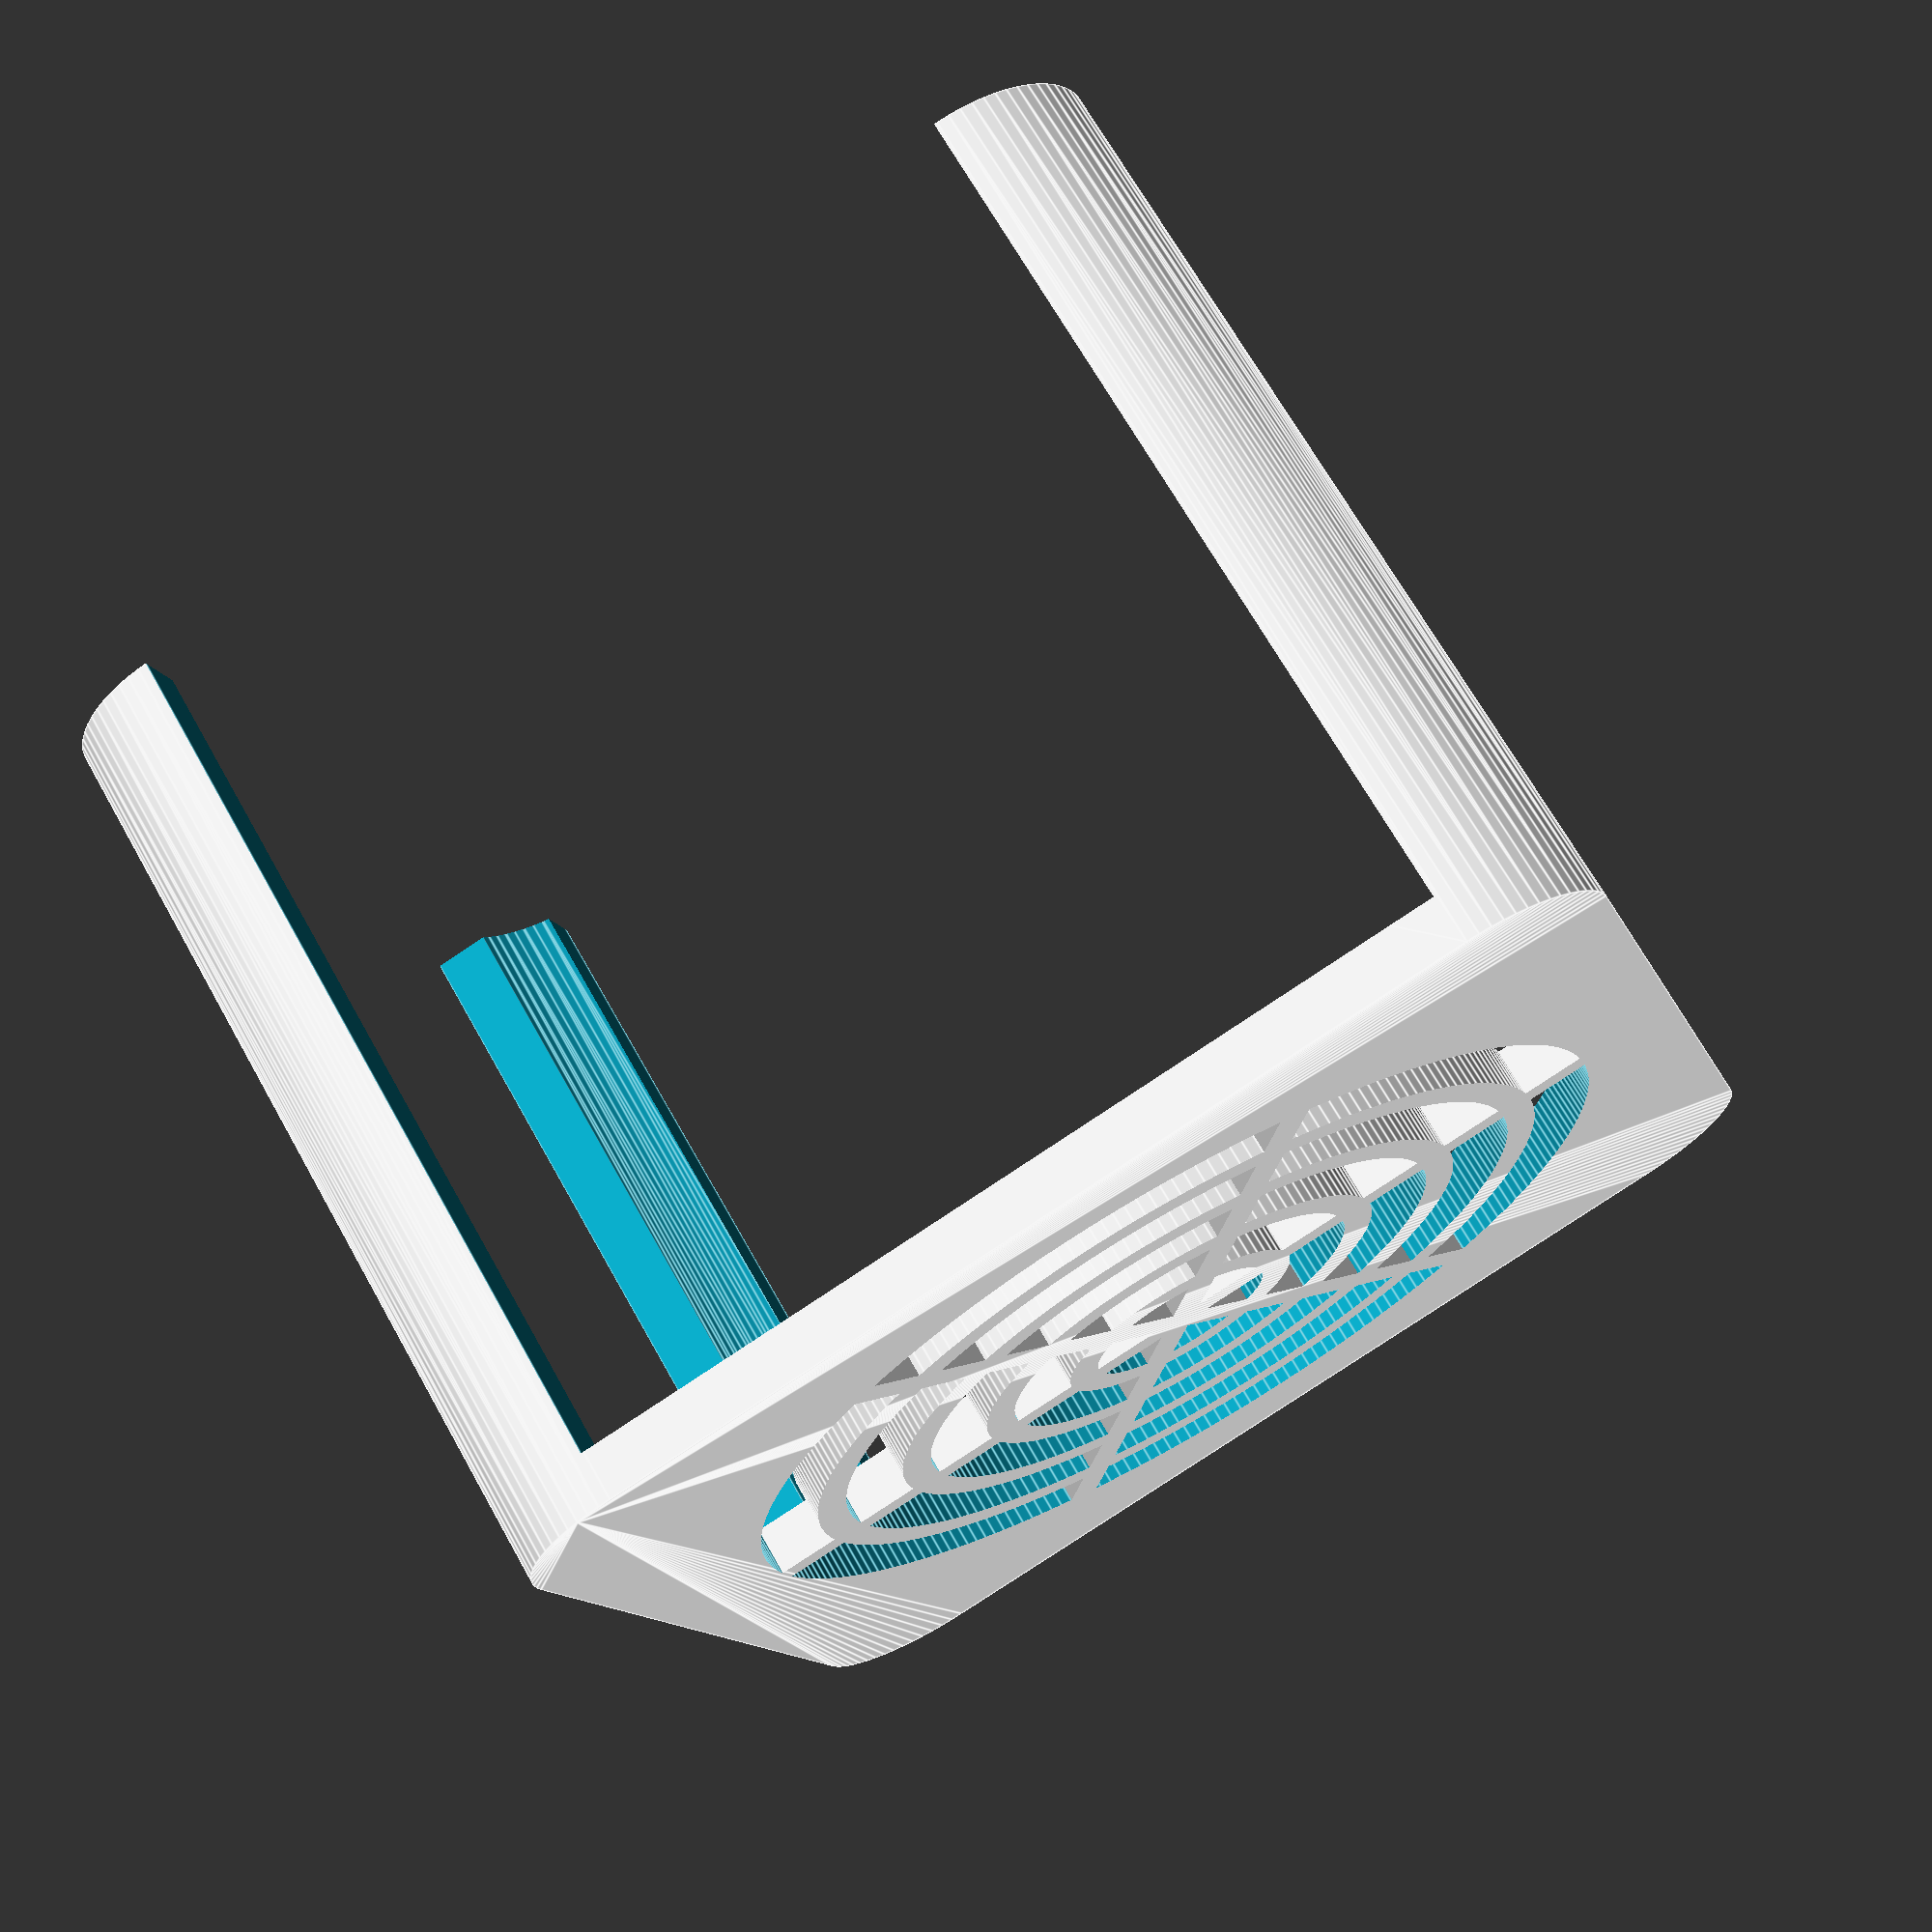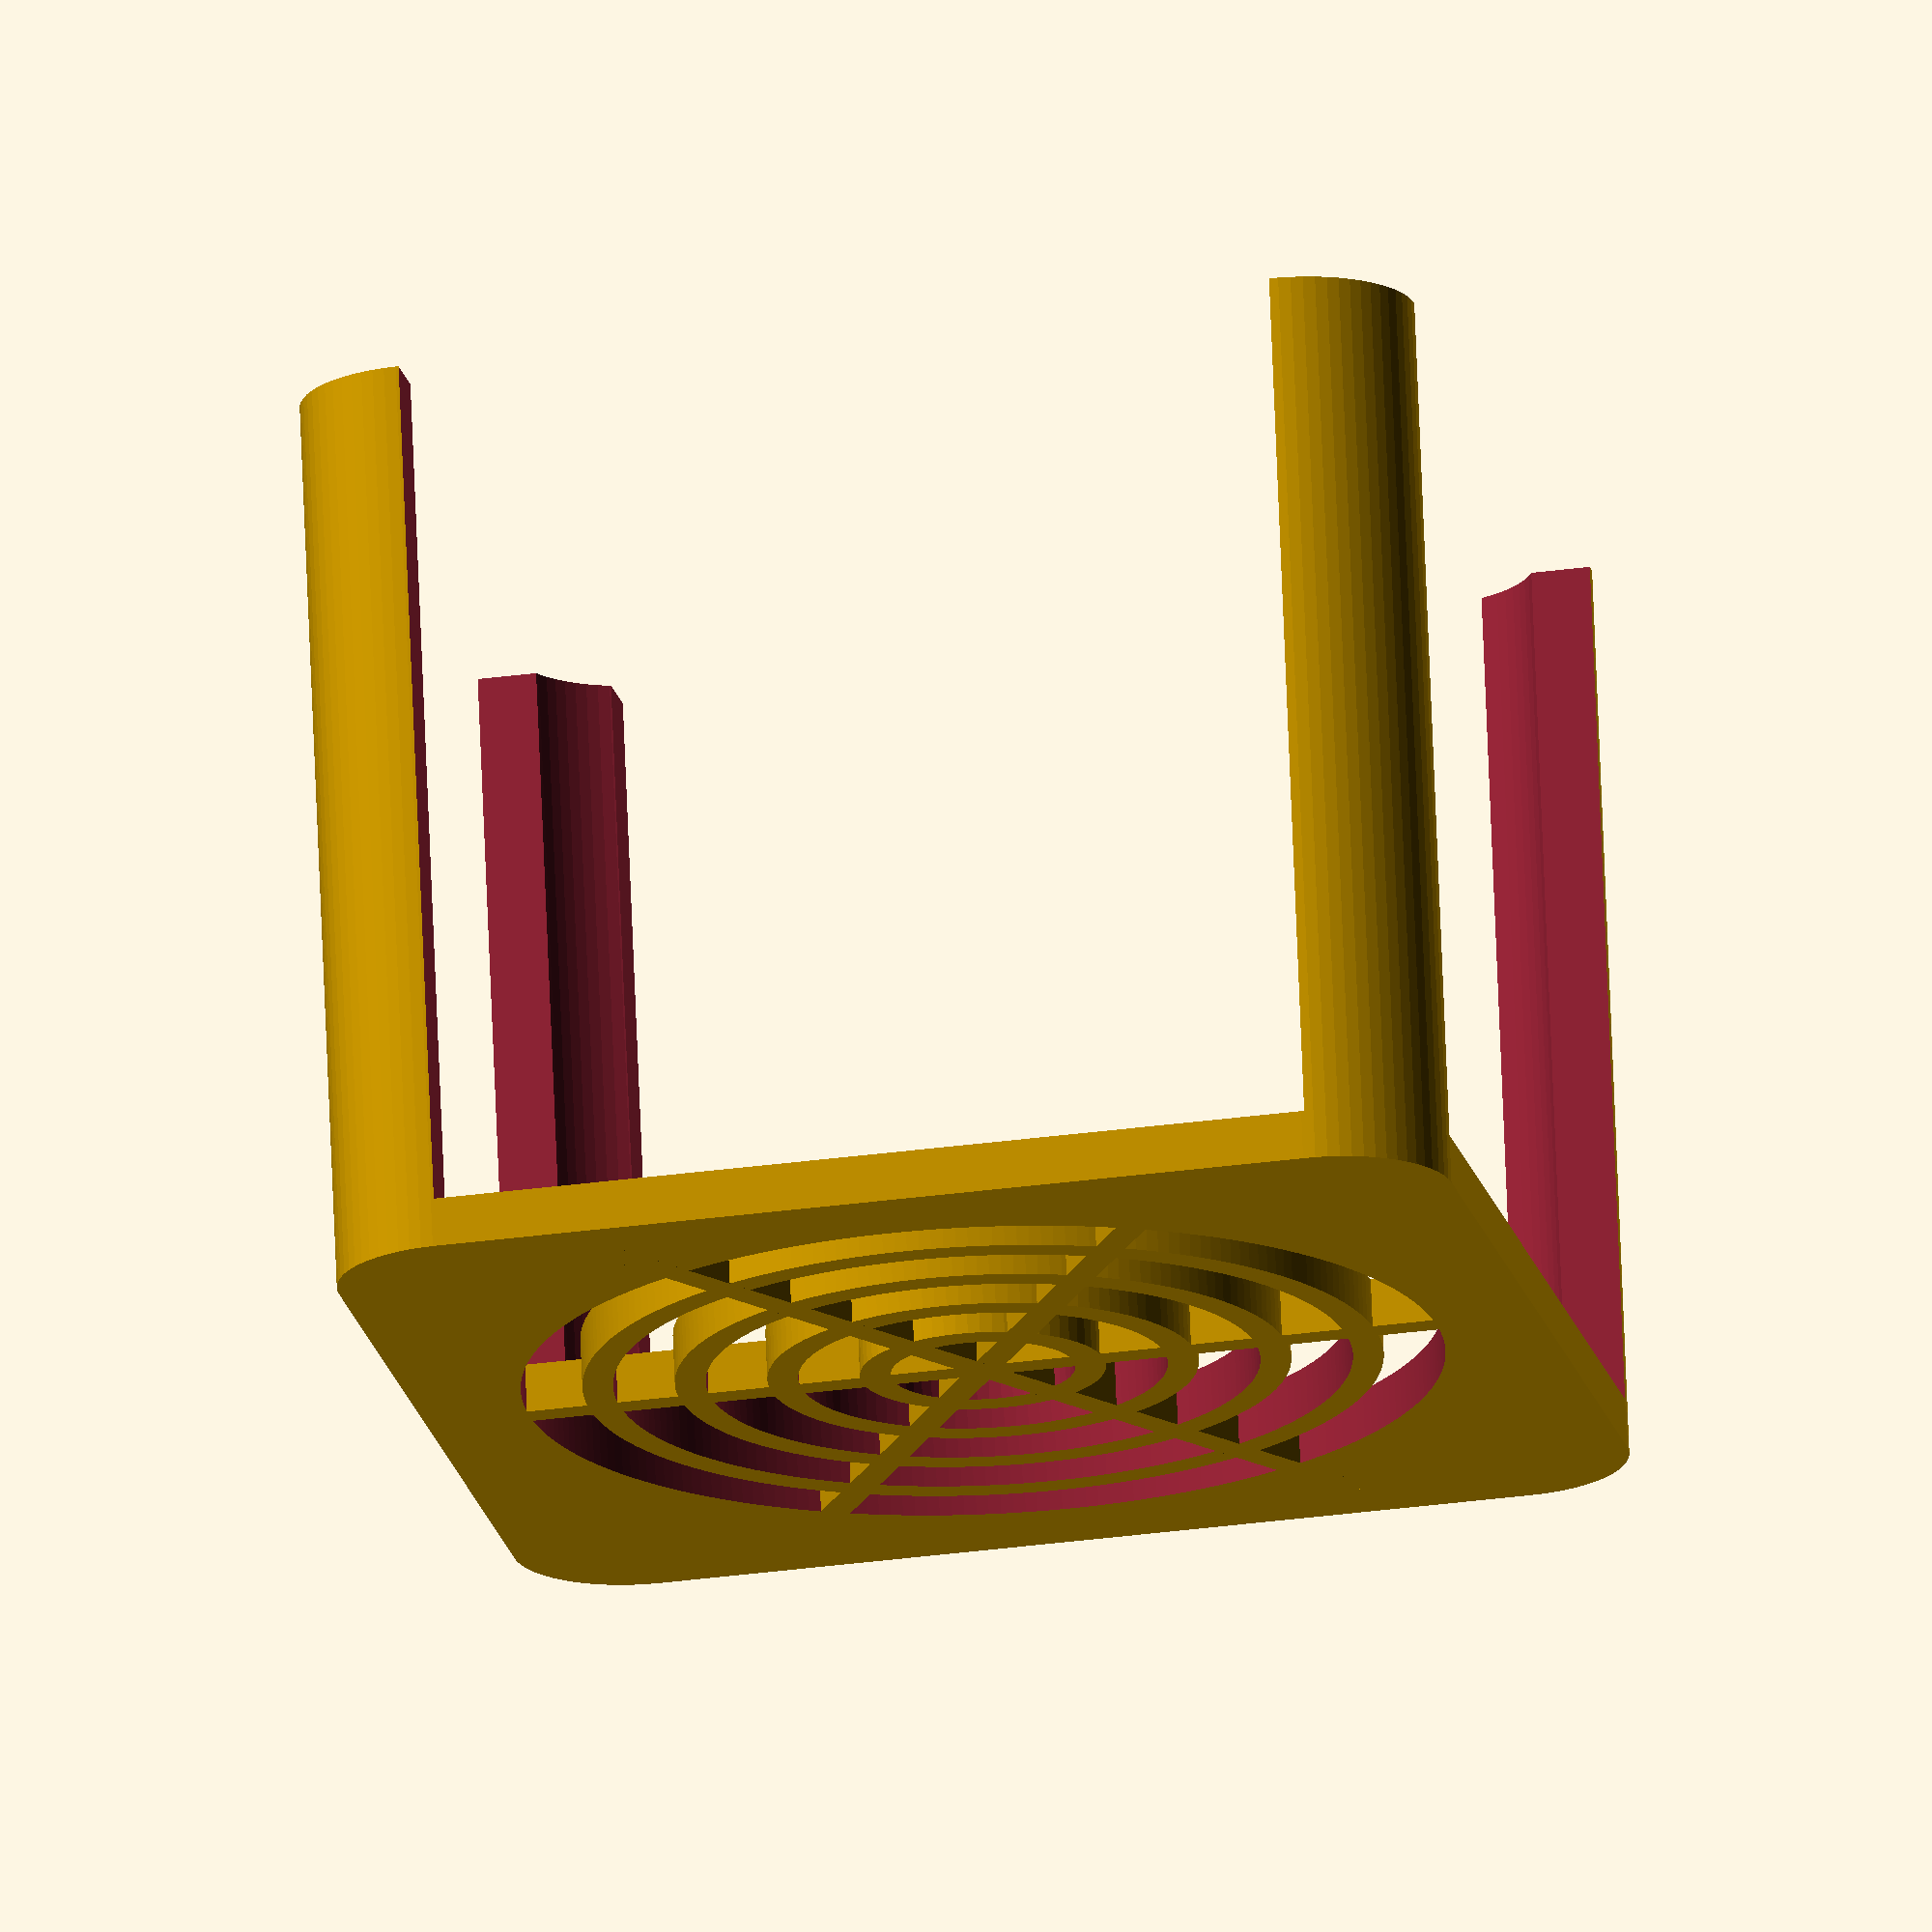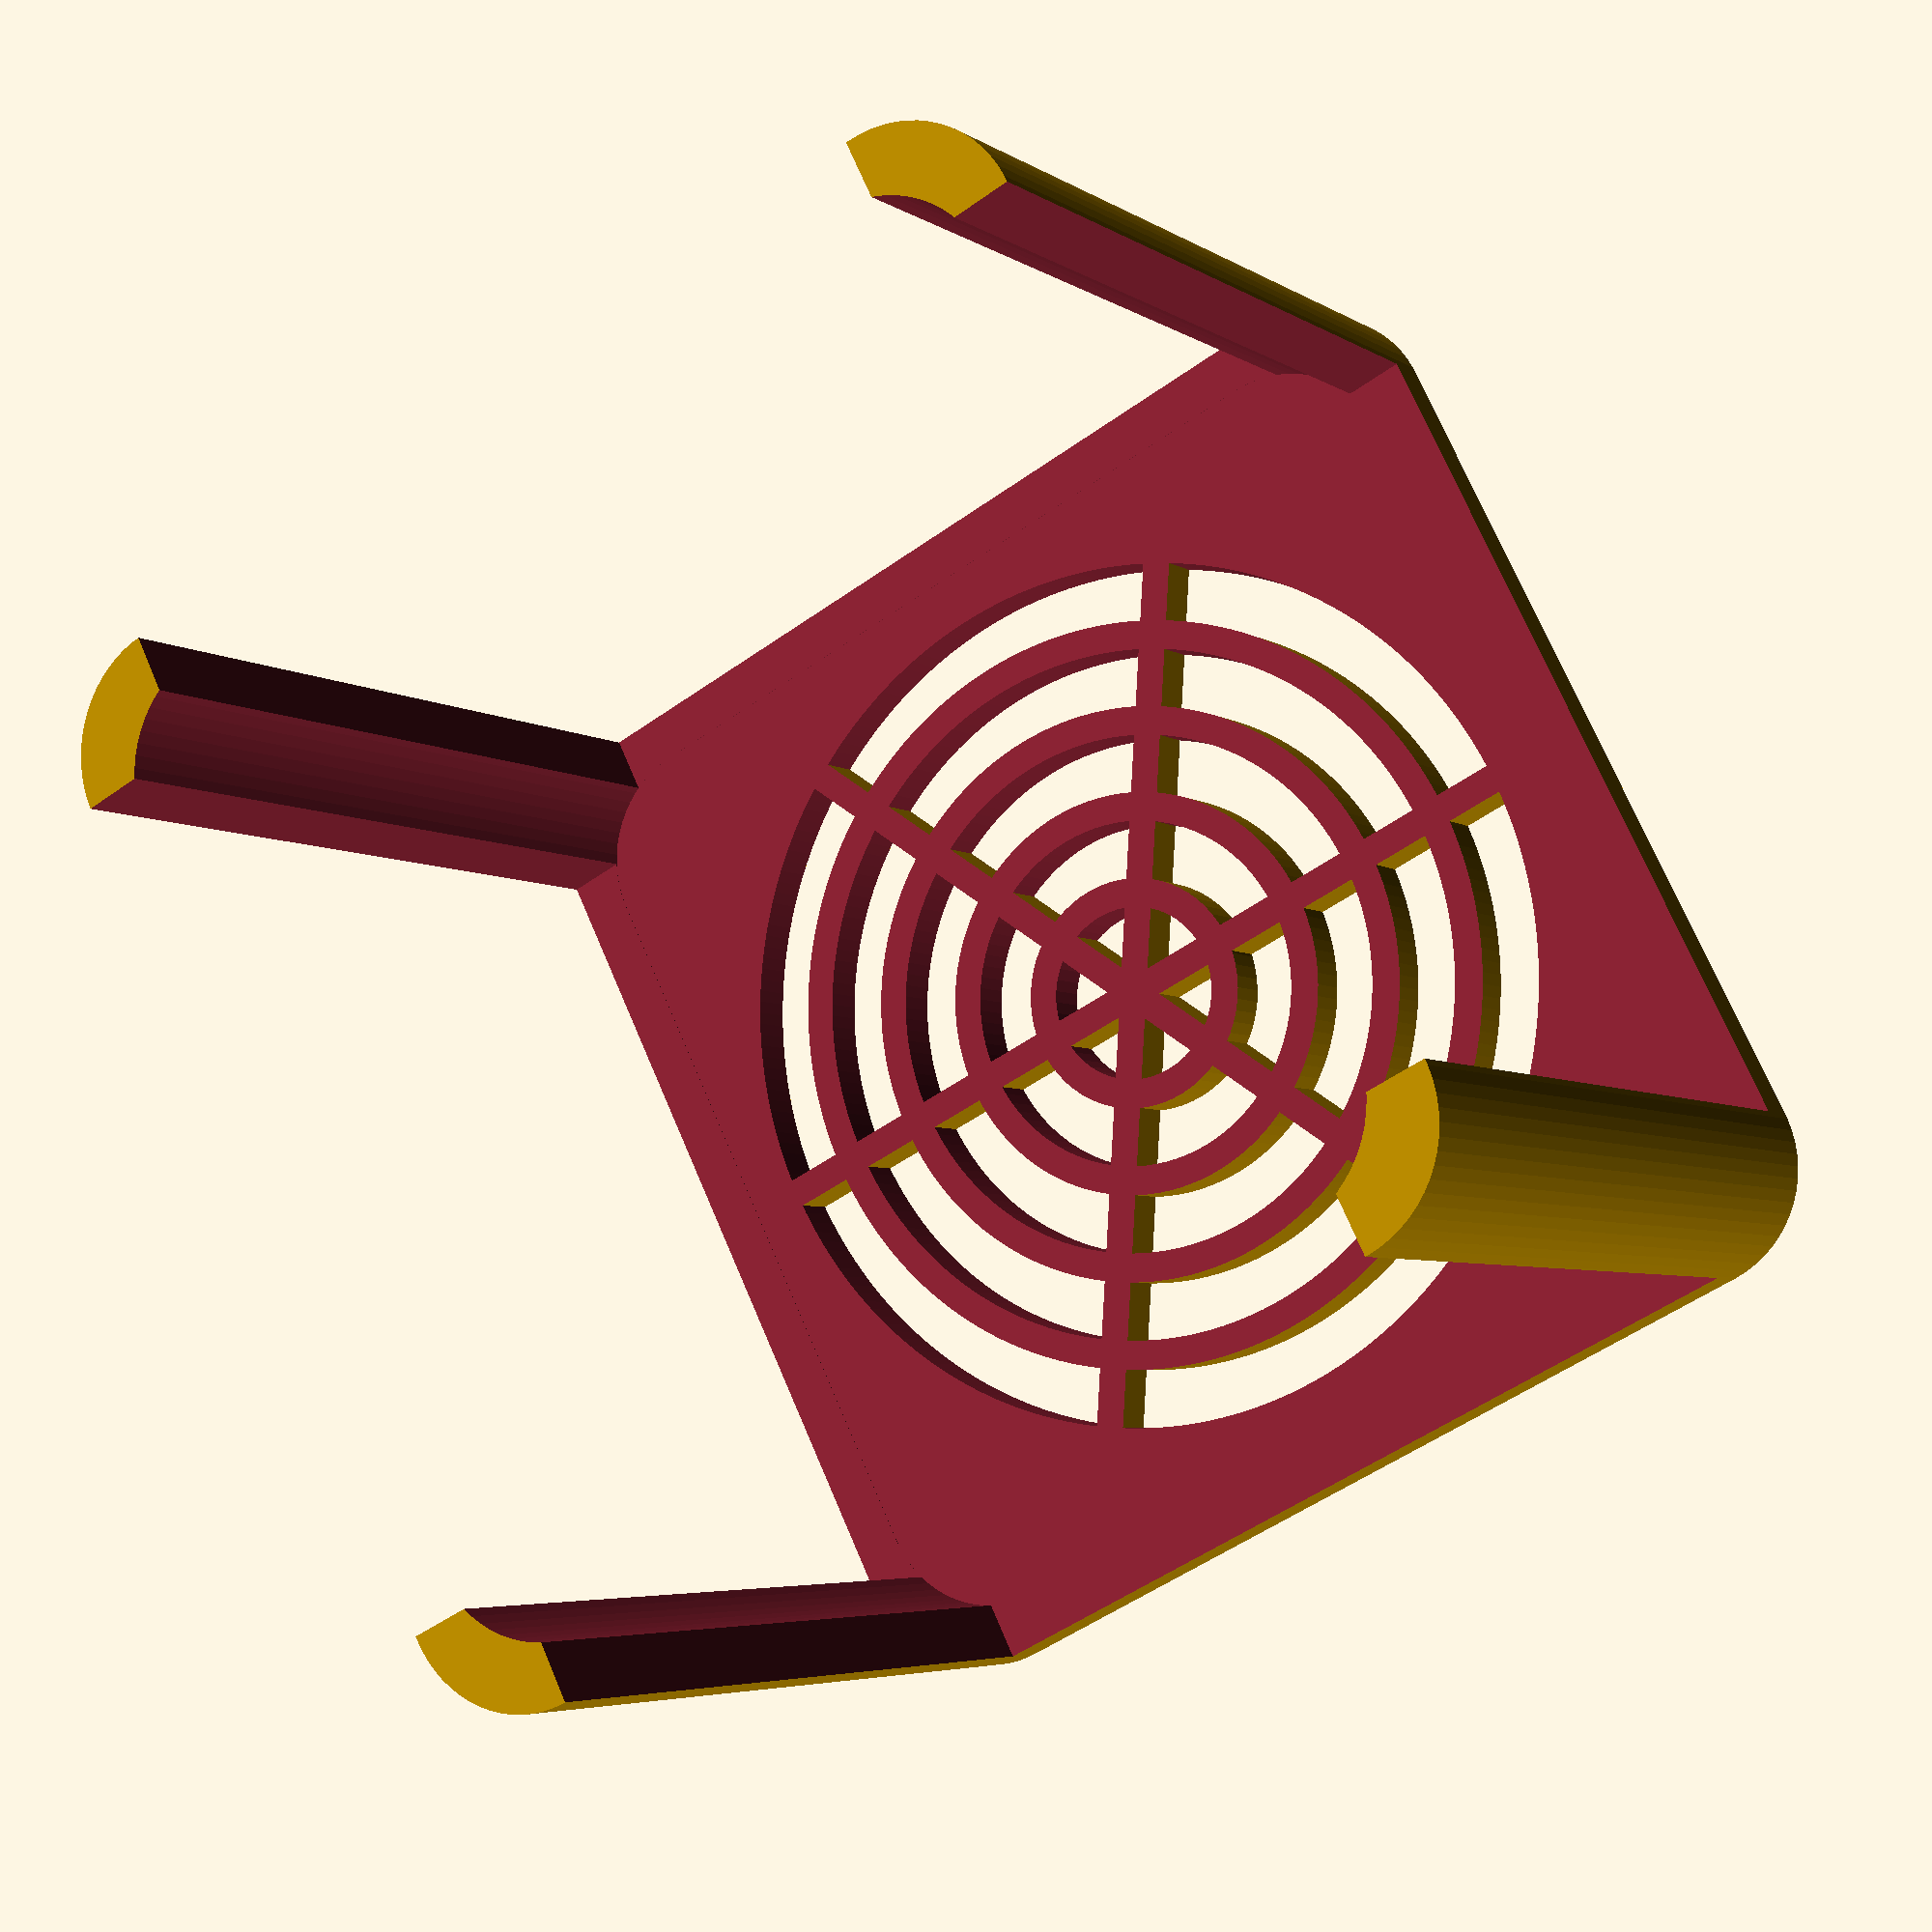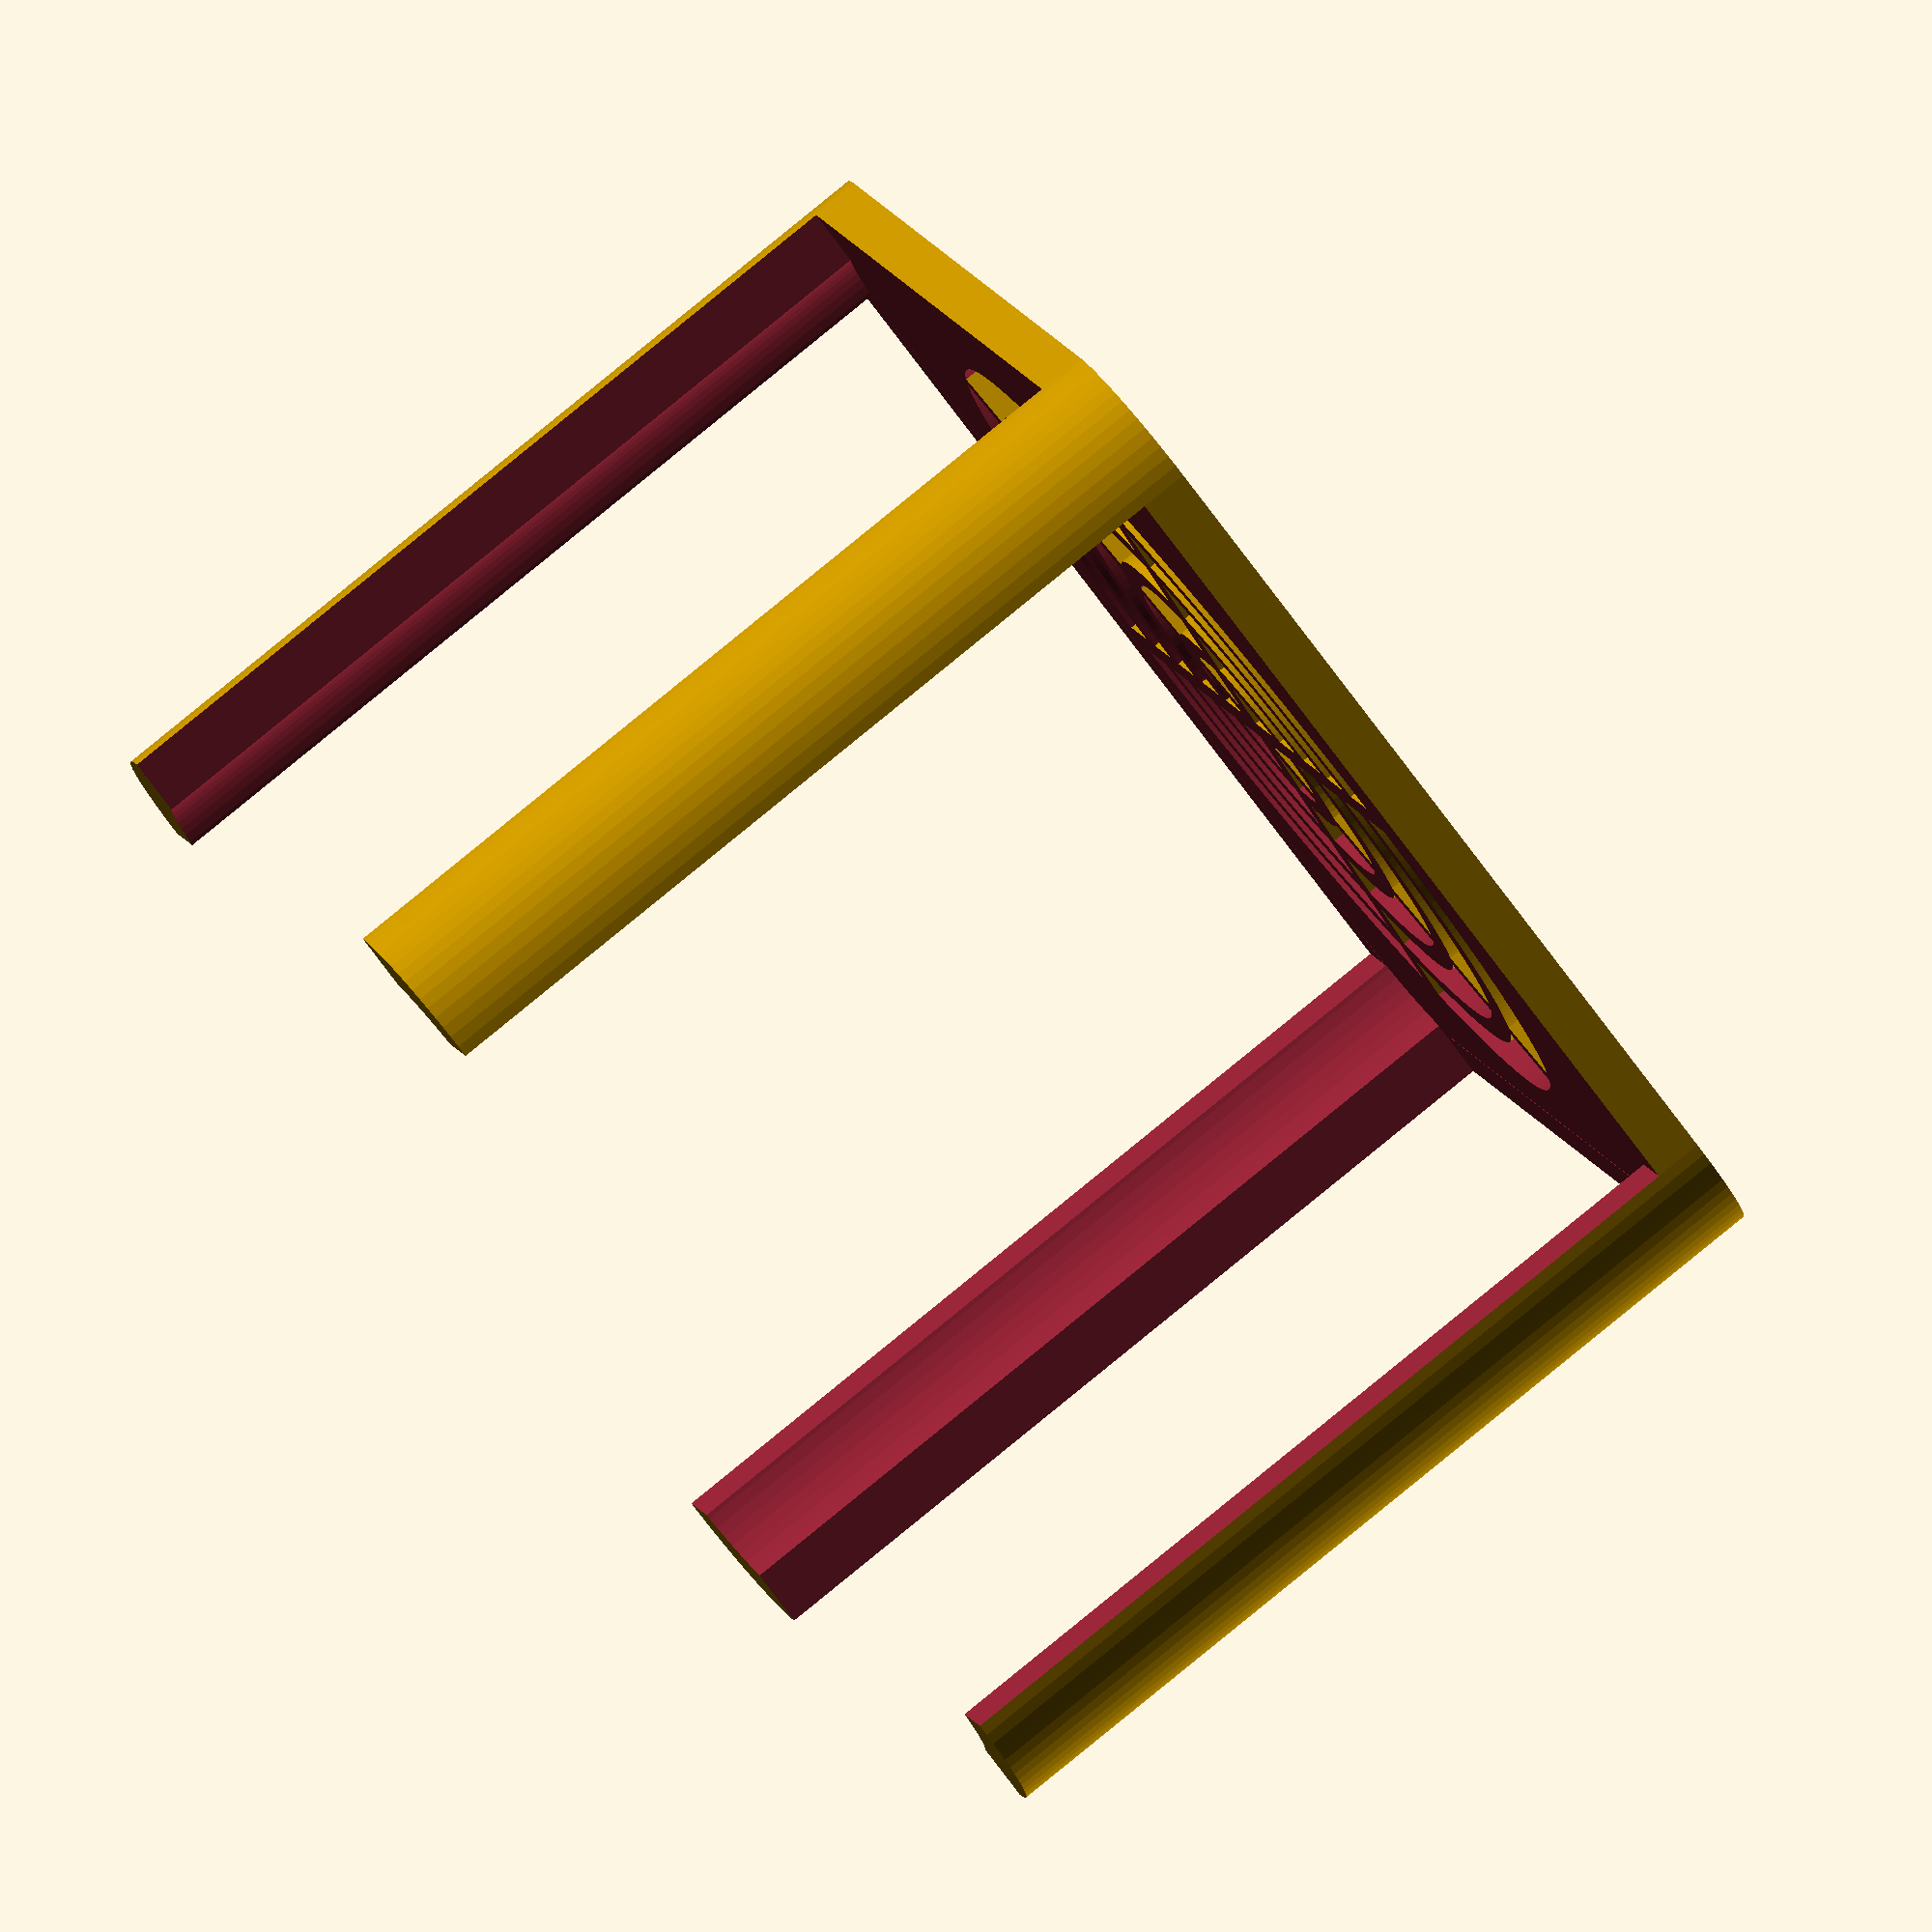
<openscad>
$fa = 0.4;
$fs = 0.4;


difference() {
	minkowski() {
		cube(center = true, size = [28.8,28.8,30. ]);
		cylinder(h = 0.0100000000, r = 4);
	}
	translate(v = [0, 0, -1.6000000000]) {
		minkowski() {
			cube(center = true, size = [25.6,25.6,30. ]);
			cylinder(h = 0.0100000000, r = 4);
		}
	}
	translate(v = [0, 0, -1.6000000000]) {
		cube(center = true, size = [36.8100000000, 28.8000000000, 30]);
	}
	translate(v = [0, 0, -1.6000000000]) {
		cube(center = true, size = [28.8000000000, 36.8100000000, 30]);
	}
	translate(v = [0, 0, 15.0000000000]) {
		difference() {
			union() {
				difference() {
					cylinder(center = true, h = 4.8000000000, r = 0);
					cylinder(center = true, h = 4.8100000000, r = -2);
				}
				difference() {
					cylinder(center = true, h = 4.8000000000, r = 3);
					cylinder(center = true, h = 4.8100000000, r = 1);
				}
				difference() {
					cylinder(center = true, h = 4.8000000000, r = 6);
					cylinder(center = true, h = 4.8100000000, r = 4);
				}
				difference() {
					cylinder(center = true, h = 4.8000000000, r = 9);
					cylinder(center = true, h = 4.8100000000, r = 7);
				}
				difference() {
					cylinder(center = true, h = 4.8000000000, r = 12);
					cylinder(center = true, h = 4.8100000000, r = 10);
				}
				difference() {
					cylinder(center = true, h = 4.8000000000, r = 15);
					cylinder(center = true, h = 4.8100000000, r = 13);
				}
			}
			rotate(a = [0, 0, 0.0000000000]) {
				cube(center = true, size = [36.9600000000, 1, 4.8300000000]);
			}
			rotate(a = [0, 0, 60.0000000000]) {
				cube(center = true, size = [36.9600000000, 1, 4.8300000000]);
			}
			rotate(a = [0, 0, 120.0000000000]) {
				cube(center = true, size = [36.9600000000, 1, 4.8300000000]);
			}
		}
	}
}

</openscad>
<views>
elev=291.8 azim=162.0 roll=330.7 proj=p view=edges
elev=108.1 azim=168.6 roll=182.3 proj=o view=wireframe
elev=185.0 azim=206.4 roll=331.7 proj=p view=wireframe
elev=97.1 azim=66.3 roll=309.2 proj=o view=wireframe
</views>
